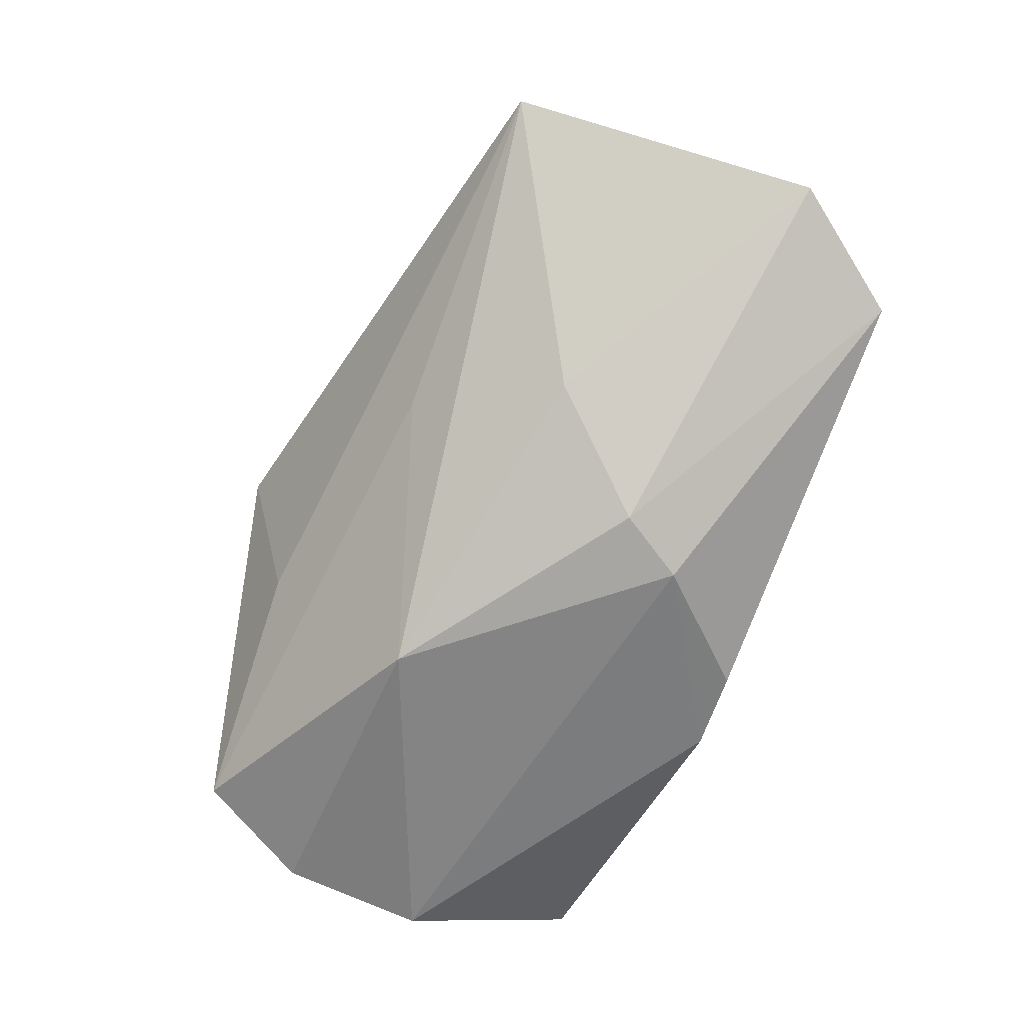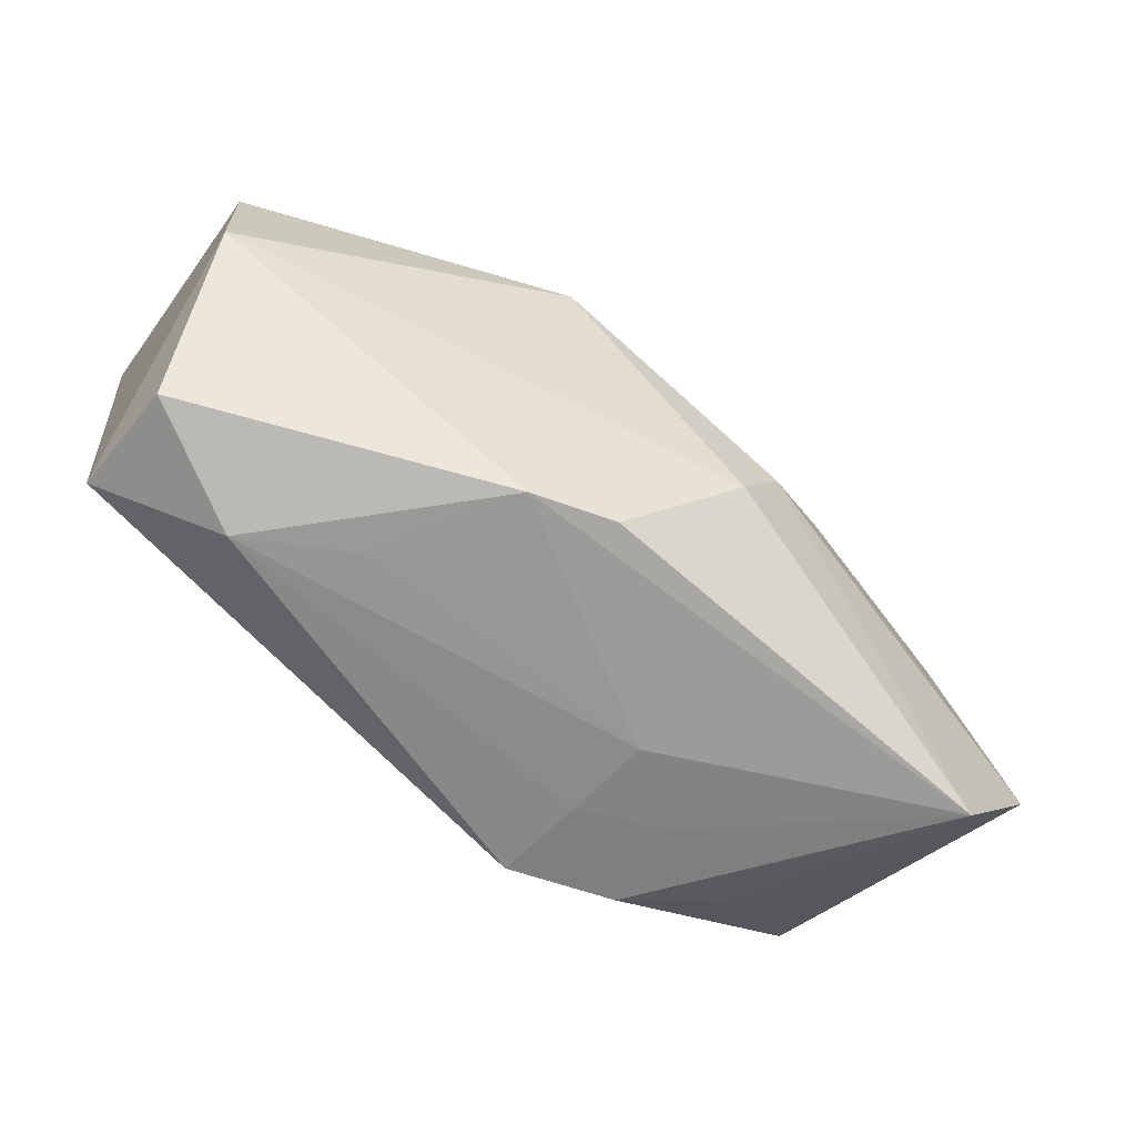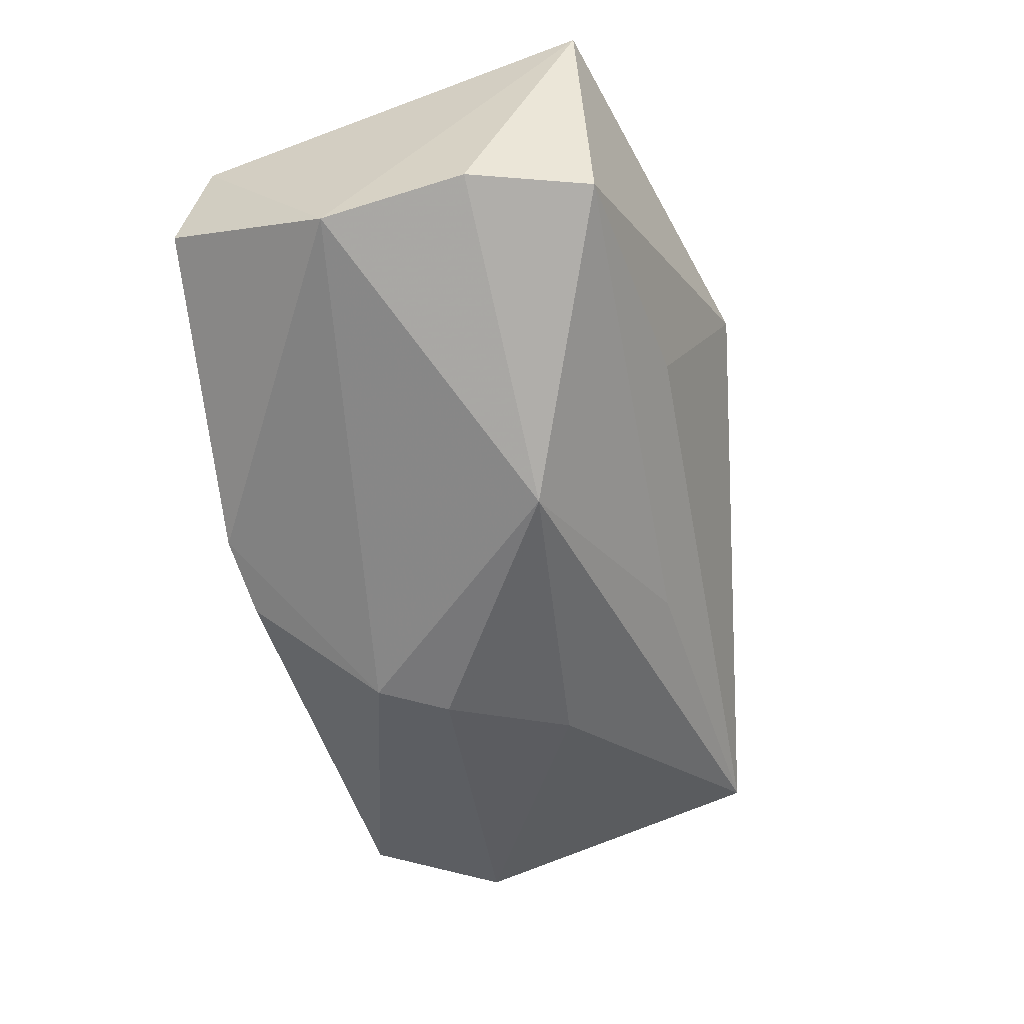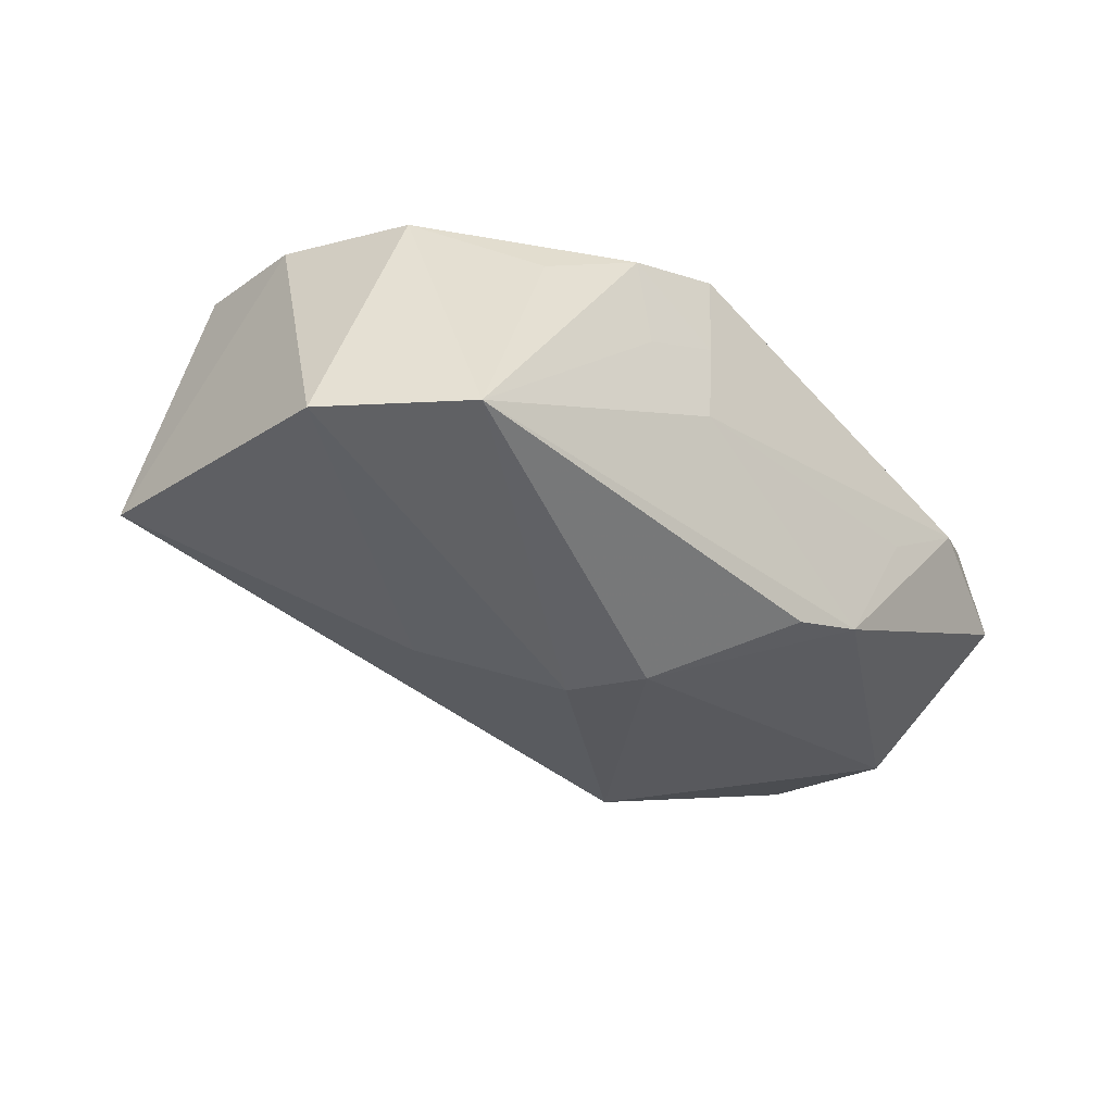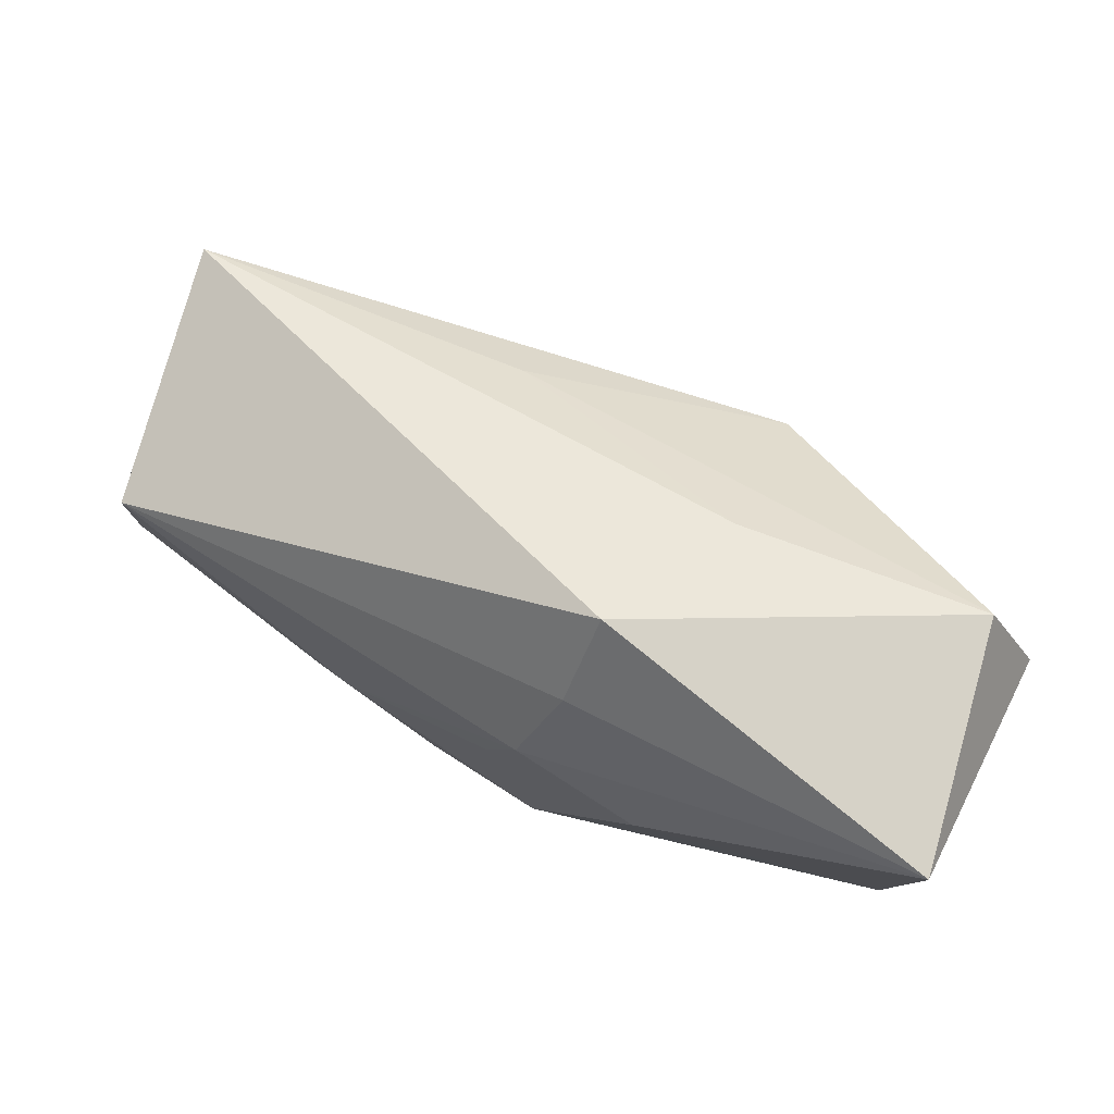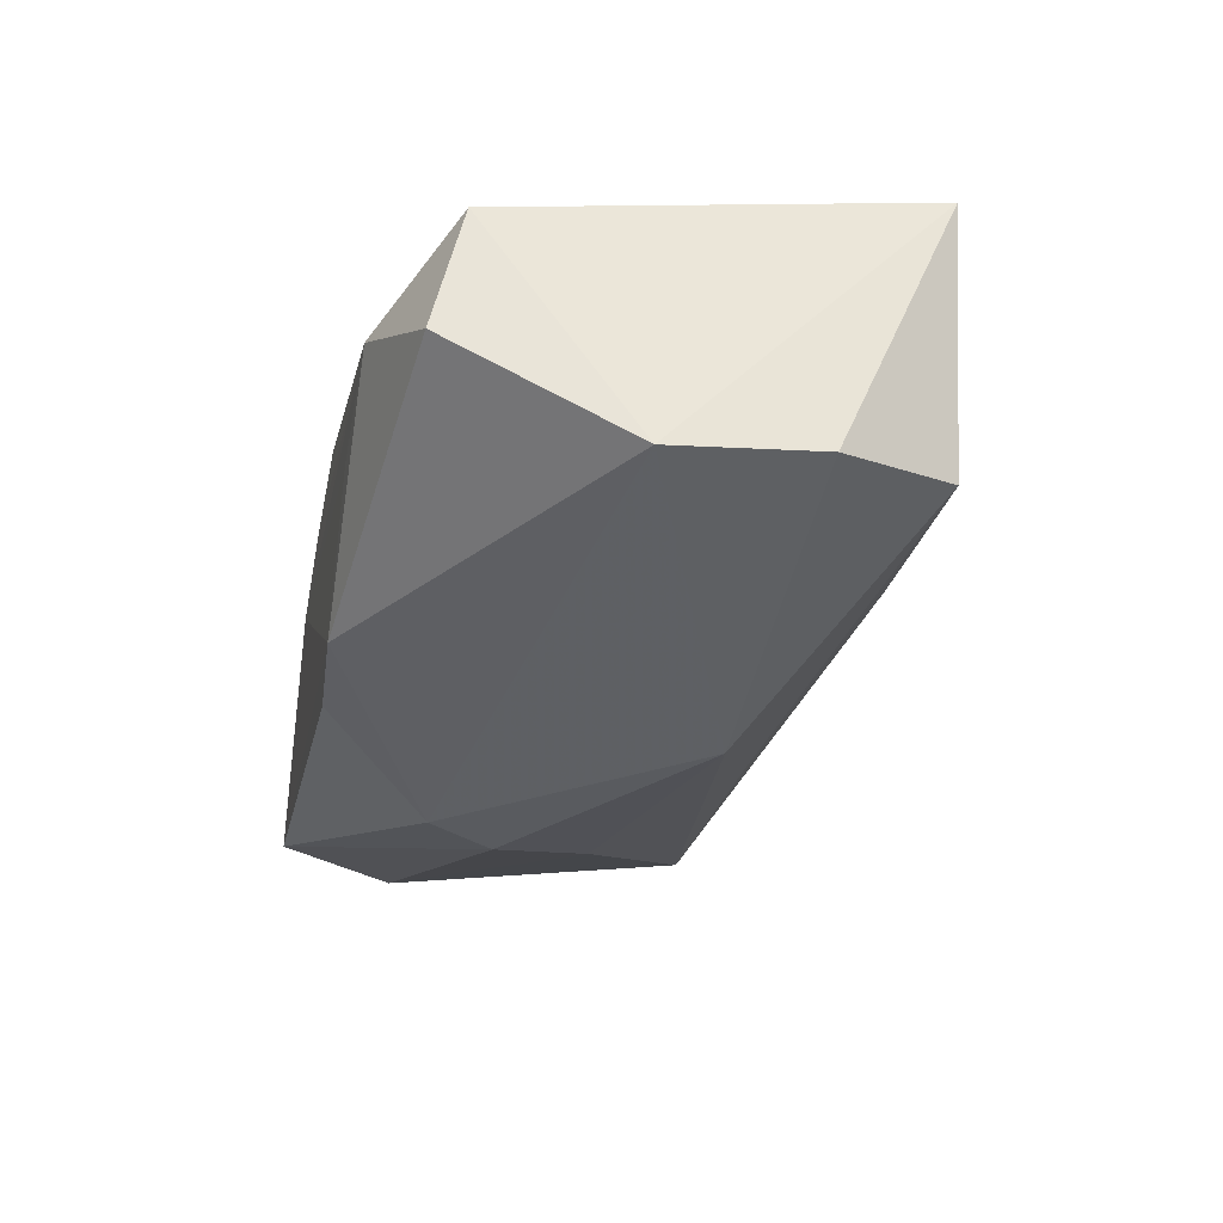
<metadata>
{"format":"obj","ext":"obj","renderer":"f3d","projection":"perspective","resolution":1024,"background":"white","views":[{"elev":-77.1,"azim":-111.3,"up":"+Z"},{"elev":-66.4,"azim":145.0,"up":"+Y"},{"elev":-55.5,"azim":106.5,"up":"+Z"},{"elev":-29.6,"azim":-45.4,"up":"+Z"},{"elev":72.2,"azim":28.8,"up":"+Y"},{"elev":-29.4,"azim":78.8,"up":"+Z"}]}
</metadata>
<code>
v 0.01642 0.009076 0.01876
v -0.01692 -0.02221 0.01278
v 0.03522 0.02119 -0.009229
v -0.03609 -0.02304 -0.01131
v -0.03825 0.000781 0.01438
v 0.00714 0.02086 0.01453
v 0.04017 0.01049 -0.01082
v 0.004867 0.01384 0.01876
v 0.006311 -0.007844 0.01876
v -0.04187 0.01695 -0.007463
v 0.01121 0.008947 -0.02094
v 0.007563 0.02859 0.008924
v -0.009927 -0.006465 -0.02145
v 0.02773 -0.02269 0.00285
v -0.01098 0.01634 -0.01122
v 0.003086 -0.02255 -0.01578
v 0.04018 -0.00291 -0.0119
v 0.04018 0.02117 0.01344
v -0.01886 0.003575 -0.01719
v -0.04443 -0.01196 -0.01076
v -0.01986 -0.01357 0.01522
v -0.007356 -0.02254 0.01539
v 0.01823 -0.02294 -0.002164
v 0.03817 -0.0191 -0.002771
v -0.0351 -0.01222 0.01229
v -0.02551 -0.01926 0.009286
v -0.00618 -0.01257 -0.02111
v -0.009644 -0.0238 -0.0008413
v -0.03685 0.01296 0.01585
v 0.001687 0.007387 0.01872
v -0.01619 -0.02305 0.004184
v 0.01279 0.02257 -0.005461
v -0.008579 -0.02327 0.006998
v -0.0136 -0.0006246 0.01802
v 0.03881 -0.01643 0.008136
v 0.01046 -0.02291 -0.01391
f 12 18 3
f 10 29 12
f 20 13 4
f 4 25 20
f 11 3 7
f 7 3 18
f 1 8 9
f 18 8 1
f 9 35 1
f 1 35 18
f 9 8 30
f 12 29 6
f 29 8 6
f 6 18 12
f 6 8 18
f 15 3 11
f 11 10 15
f 12 3 32
f 32 10 12
f 3 15 32
f 32 15 10
f 11 13 19
f 19 10 11
f 19 13 20
f 20 10 19
f 9 30 34
f 34 8 29
f 34 30 8
f 9 34 22
f 22 34 21
f 22 25 2
f 21 25 22
f 22 35 9
f 20 25 5
f 5 10 20
f 29 10 5
f 5 25 21
f 5 34 29
f 21 34 5
f 16 4 27
f 27 4 13
f 27 13 11
f 2 25 26
f 26 4 2
f 25 4 26
f 11 7 17
f 18 35 17
f 17 7 18
f 17 27 11
f 35 22 14
f 2 4 31
f 24 17 35
f 35 14 24
f 28 31 4
f 36 24 14
f 17 24 36
f 16 27 36
f 27 17 36
f 36 4 16
f 36 28 4
f 31 28 33
f 33 22 2
f 2 31 33
f 33 14 22
f 33 28 14
f 14 28 23
f 23 36 14
f 28 36 23

</code>
